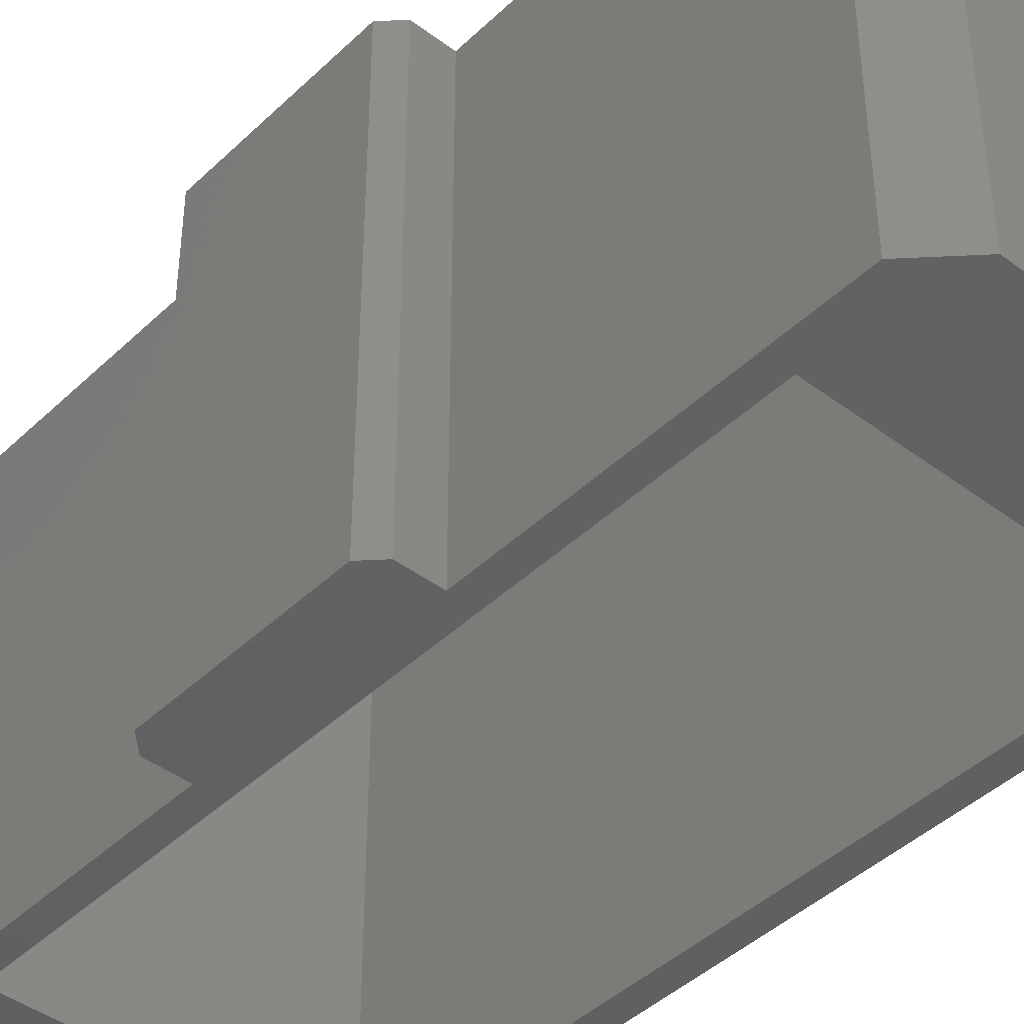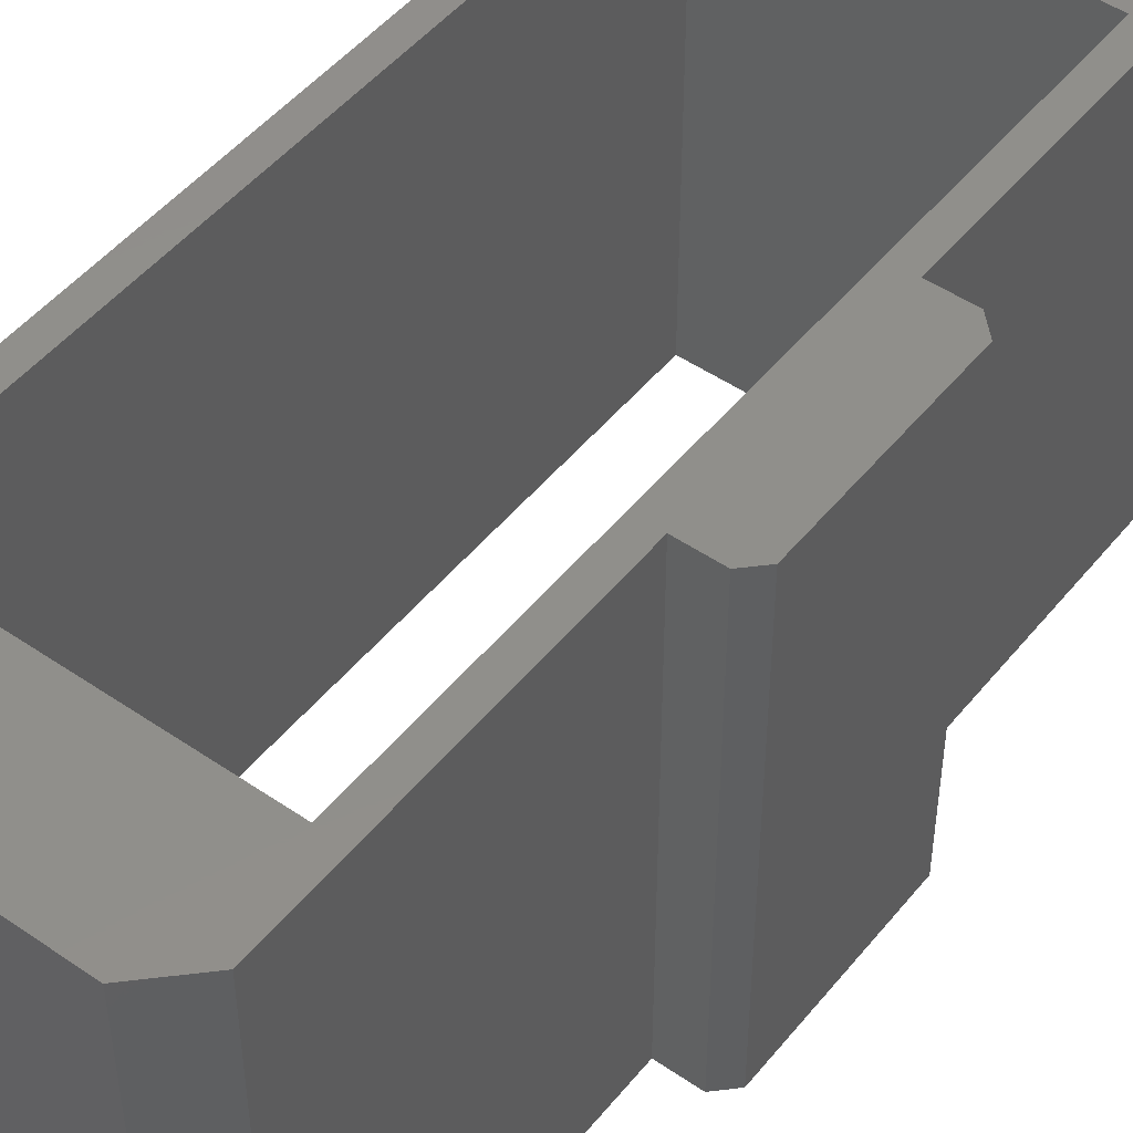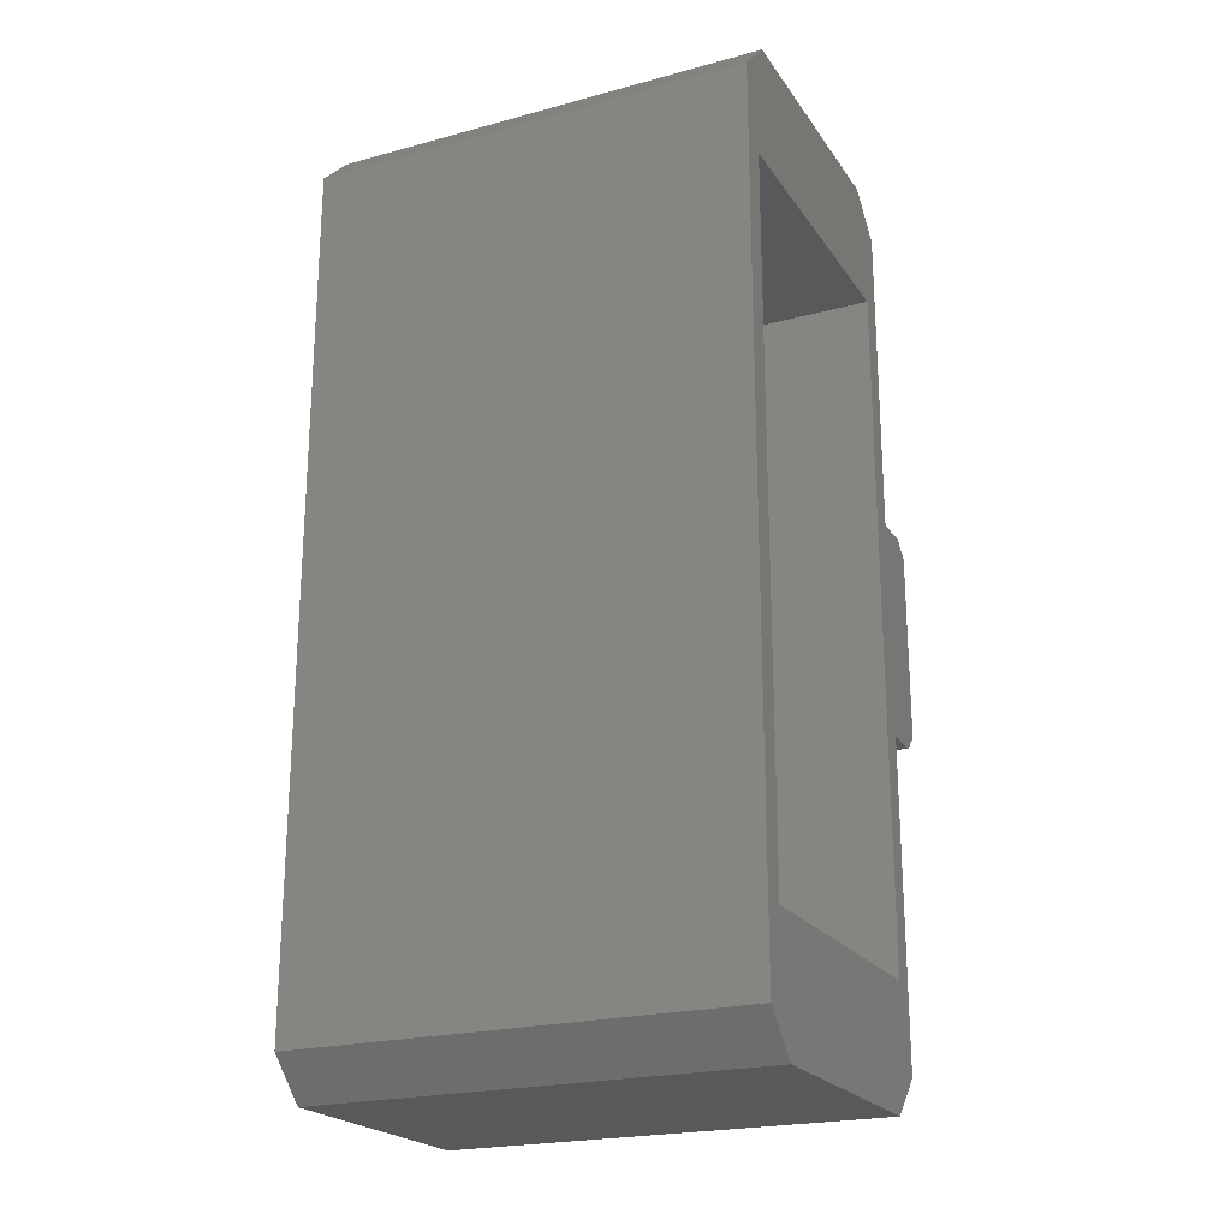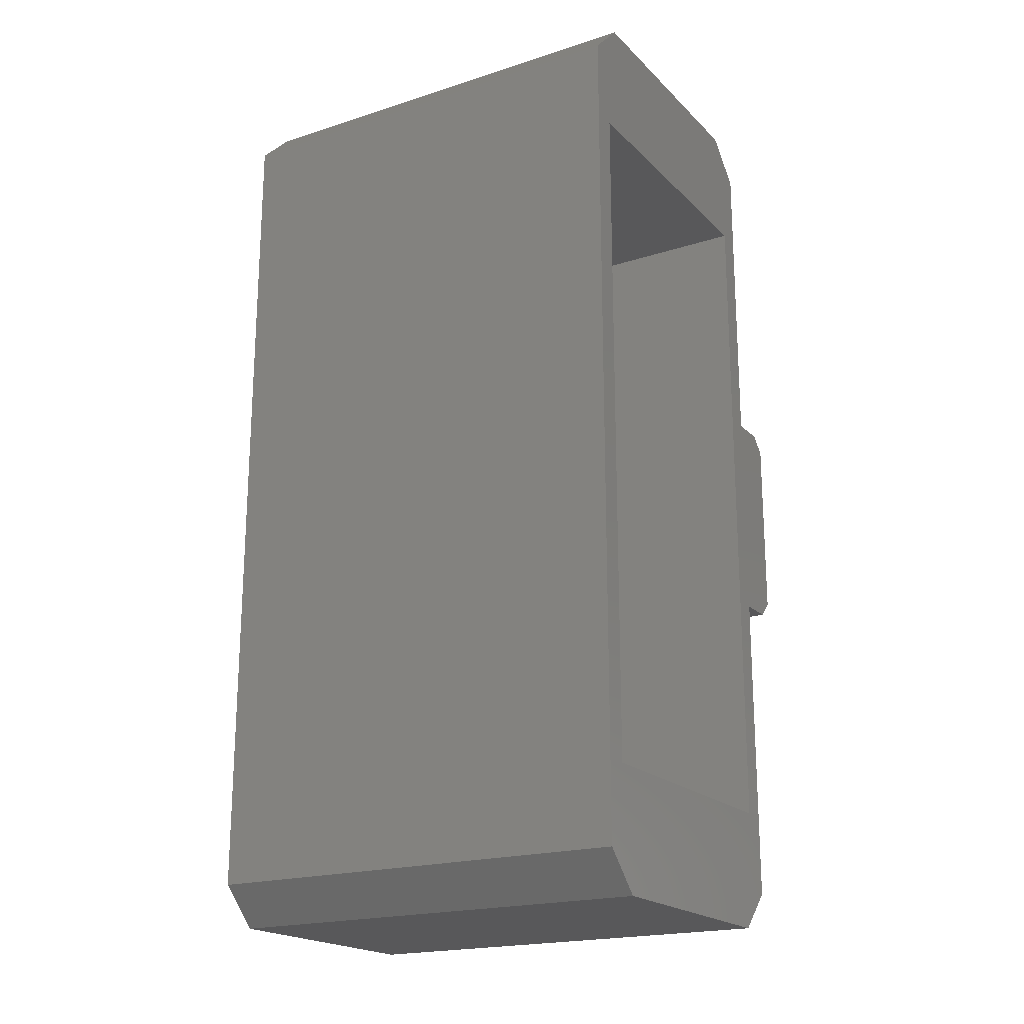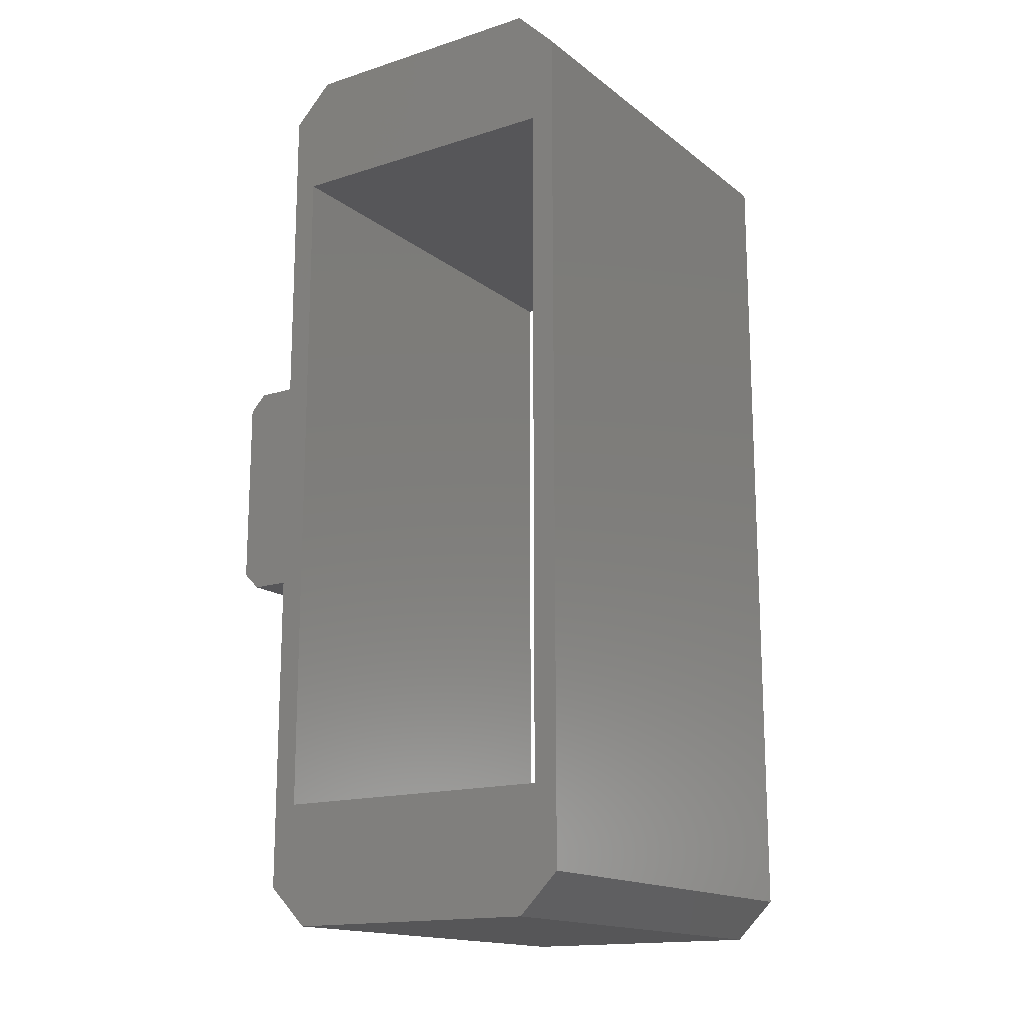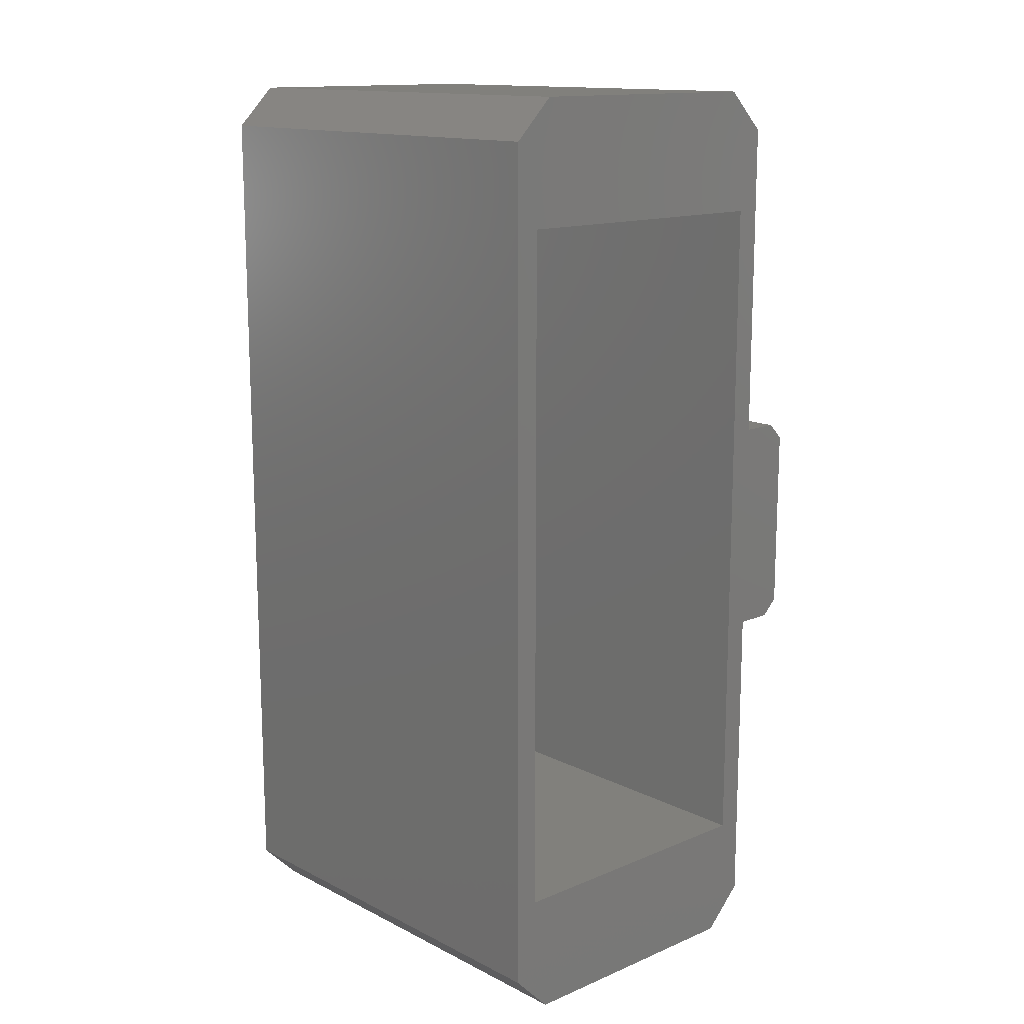
<metadata>
{"format":"stl","ext":"stl","renderer":"f3d","projection":"perspective","resolution":1024,"background":"white","views":[{"elev":-43.2,"azim":138.3,"up":"+Z"},{"elev":48.9,"azim":37.3,"up":"+Z"},{"elev":-22.0,"azim":-64.8,"up":"+Y"},{"elev":-19.9,"azim":-59.3,"up":"+Y"},{"elev":-16.0,"azim":-146.6,"up":"+Y"},{"elev":14.1,"azim":-42.5,"up":"+Y"}]}
</metadata>
<code>
# stl→obj: 36 verts, 72 faces
v 4.2 1.75 8.4
v 4.2 1.75 0
v 3.9 2.05 8.4
v 3.9 2.05 0
v 3.2 2.05 0
v 3.2 2.05 8.4
v 2.75 -6.5 0
v -2.45 -8.8 0
v -2.75 -6.5 0
v -3.2 -8.05 0
v -2.75 6.5 0
v -3.2 8.05 0
v -2.45 8.8 0
v 2.75 6.5 0
v 3.2 -2.05 0
v 3.2 -8.05 0
v 2.45 8.8 0
v 3.2 8.05 0
v 4.2 -1.75 0
v 3.9 -2.05 0
v 2.45 -8.8 0
v 4.2 -1.75 8.4
v 3.9 -2.05 8.4
v 3.2 -2.05 8.4
v 3.2 8.05 8.4
v 2.75 6.5 8.4
v 2.75 -6.5 8.4
v 3.2 -8.05 8.4
v 2.45 -8.8 8.4
v -2.75 -6.5 8.4
v -2.45 -8.8 8.4
v -3.2 -8.05 8.4
v -2.75 6.5 8.4
v -3.2 8.05 8.4
v -2.45 8.8 8.4
v 2.45 8.8 8.4
f 1 2 3
f 3 2 4
f 4 5 3
f 3 5 6
f 7 8 9
f 9 8 10
f 9 10 11
f 11 10 12
f 11 12 13
f 14 5 7
f 7 5 15
f 7 15 16
f 11 17 14
f 14 17 18
f 14 18 5
f 2 19 4
f 4 19 20
f 4 20 15
f 16 21 7
f 7 21 8
f 13 17 11
f 5 4 15
f 19 22 20
f 20 22 23
f 23 24 20
f 20 24 15
f 22 1 23
f 23 1 3
f 23 3 6
f 25 26 6
f 6 26 27
f 6 27 24
f 24 27 28
f 28 27 29
f 29 27 30
f 29 30 31
f 31 30 32
f 32 30 33
f 32 33 34
f 34 33 35
f 35 33 26
f 35 26 36
f 36 26 25
f 24 23 6
f 30 9 33
f 33 9 11
f 7 27 14
f 14 27 26
f 33 11 26
f 26 11 14
f 29 21 28
f 28 21 16
f 28 16 24
f 24 16 15
f 21 29 8
f 8 29 31
f 32 10 31
f 31 10 8
f 17 36 18
f 18 36 25
f 36 17 35
f 35 17 13
f 35 13 34
f 34 13 12
f 10 32 12
f 12 32 34
f 18 25 5
f 5 25 6
f 9 30 7
f 7 30 27
f 2 1 19
f 19 1 22

</code>
